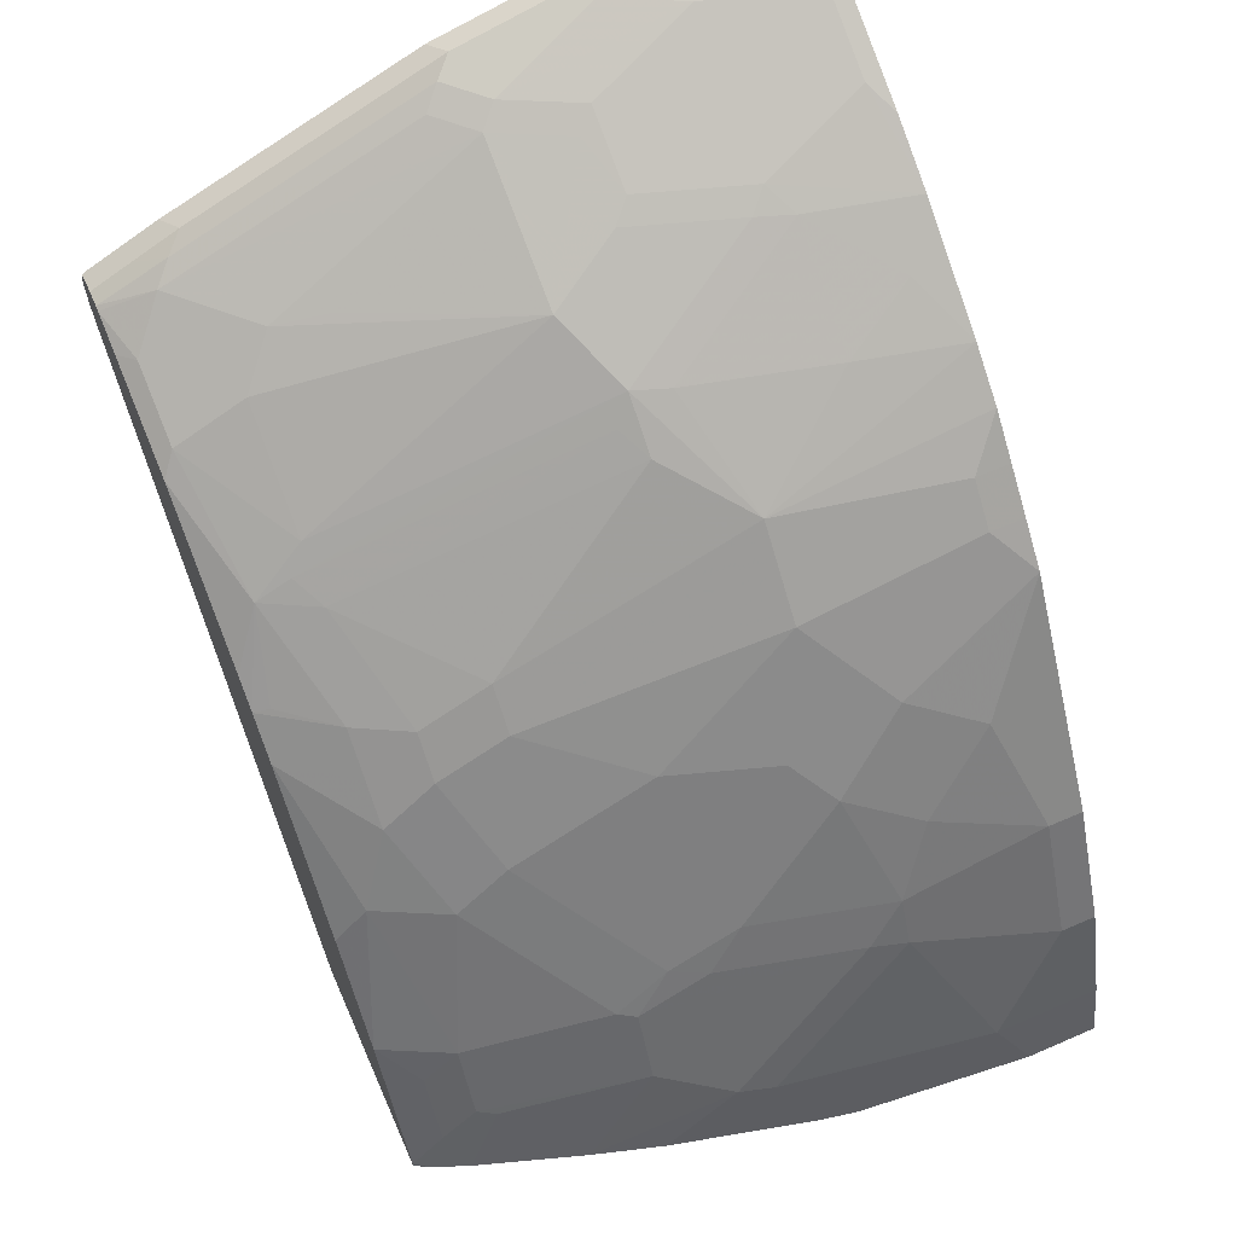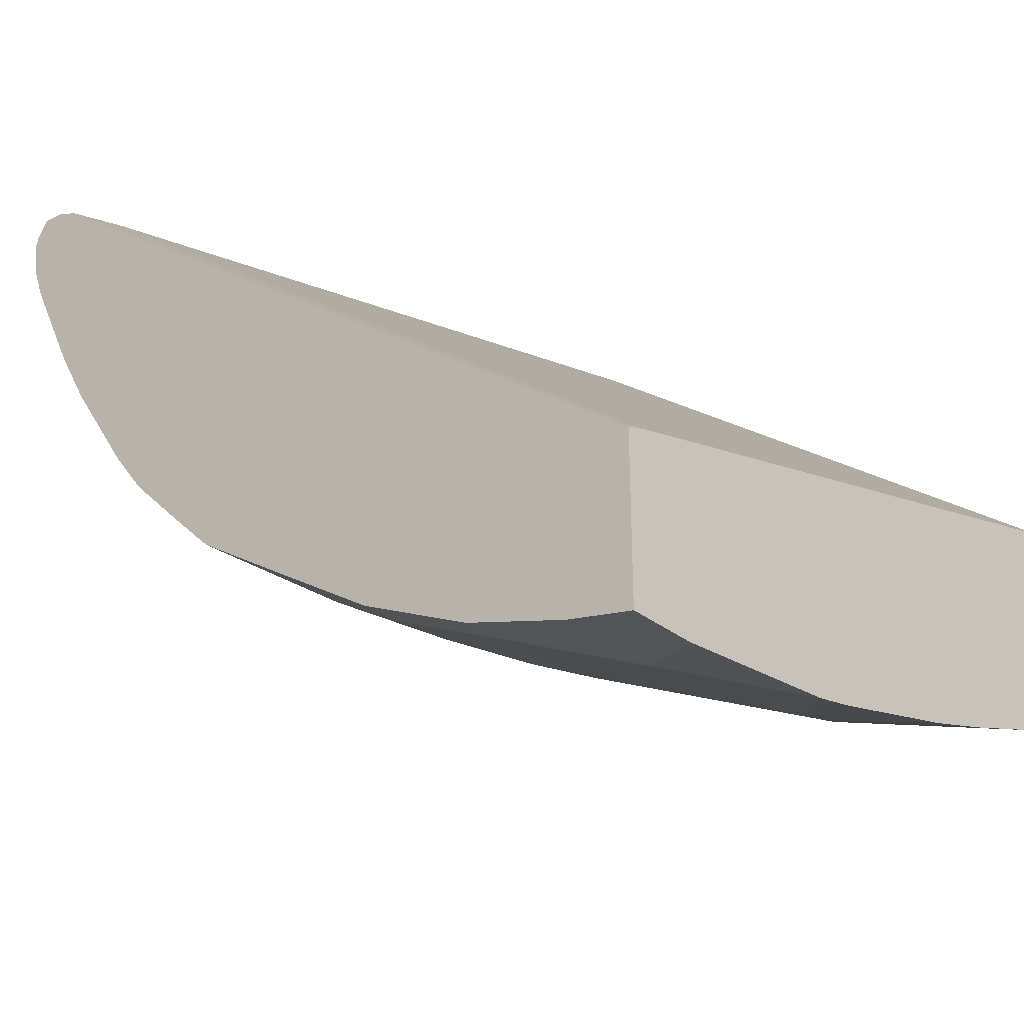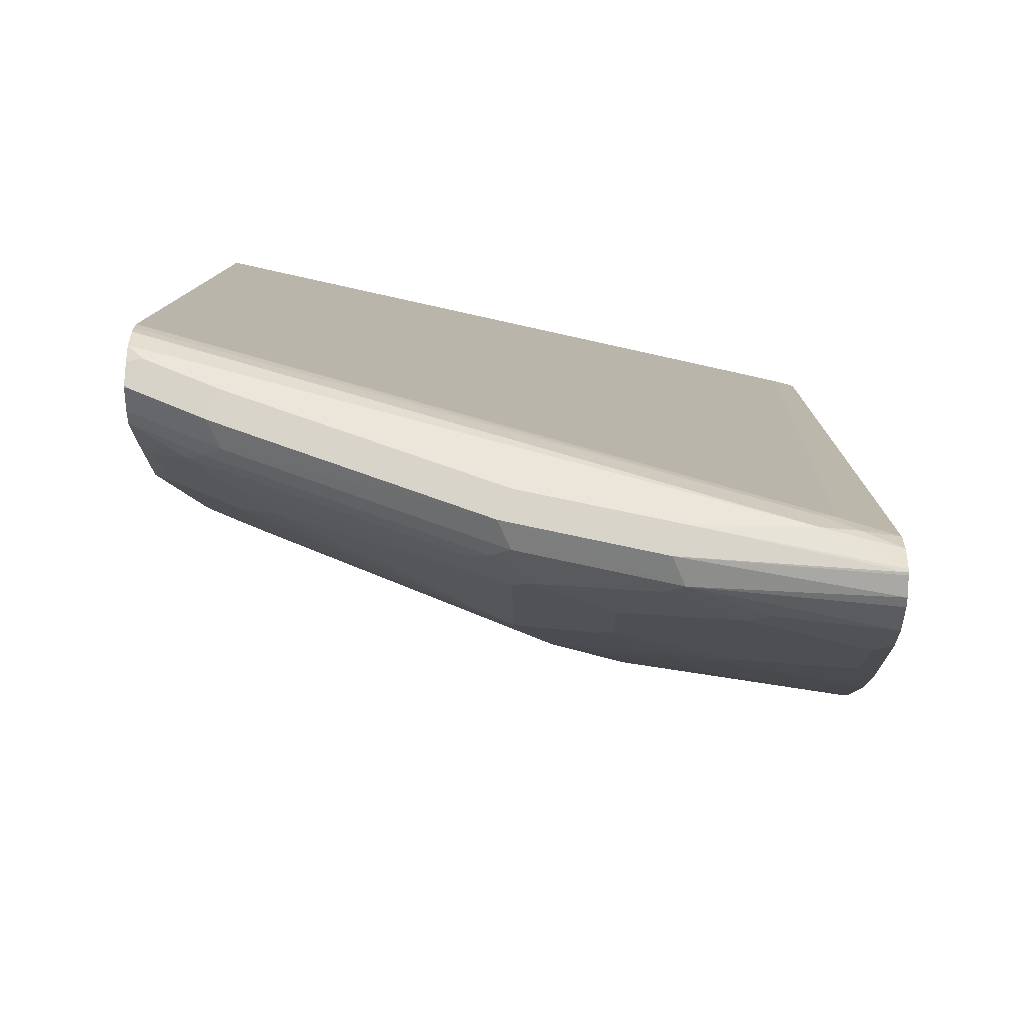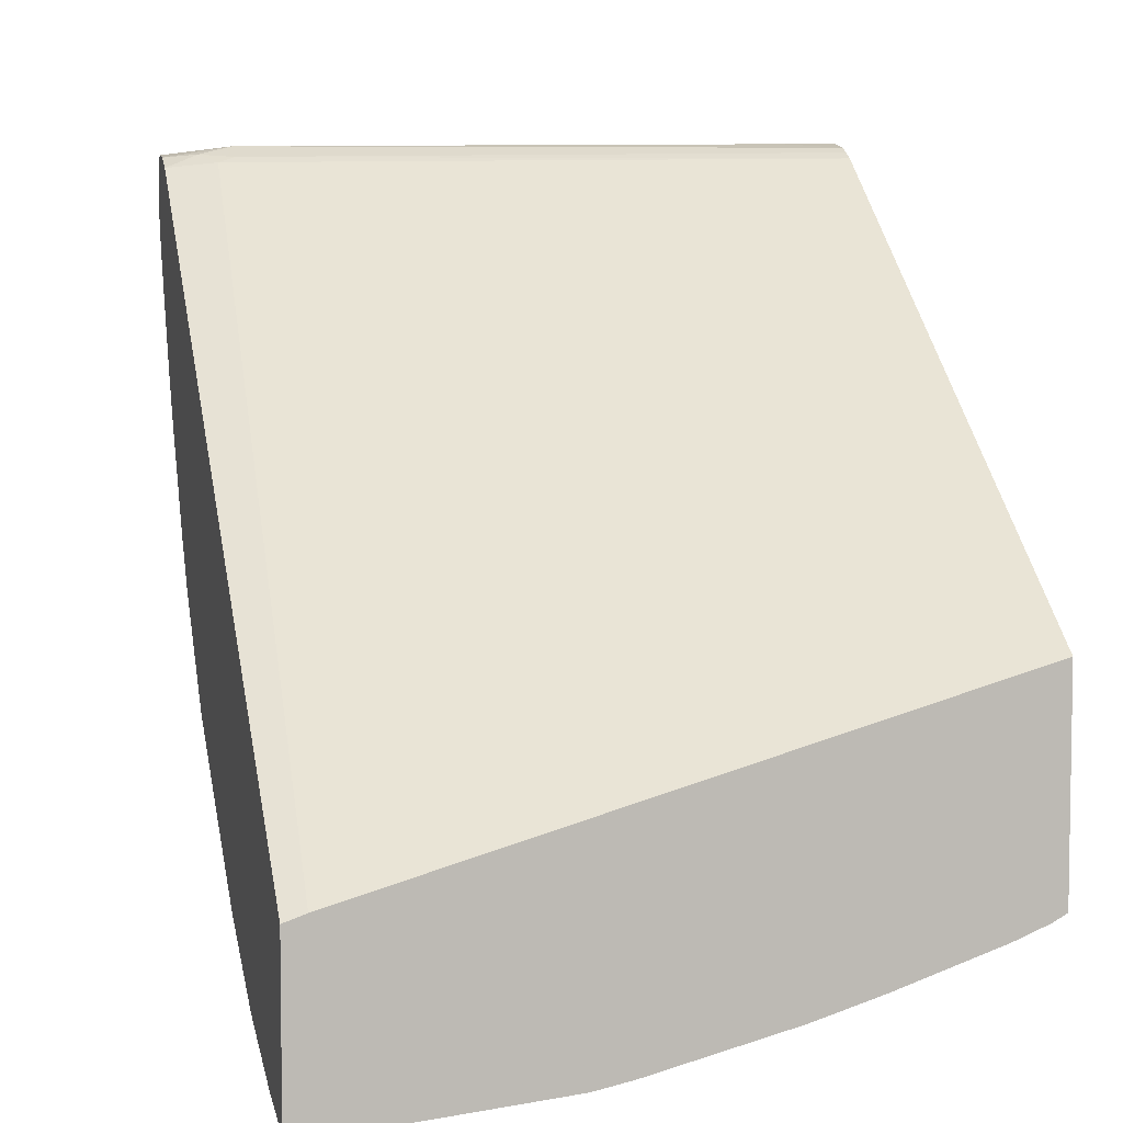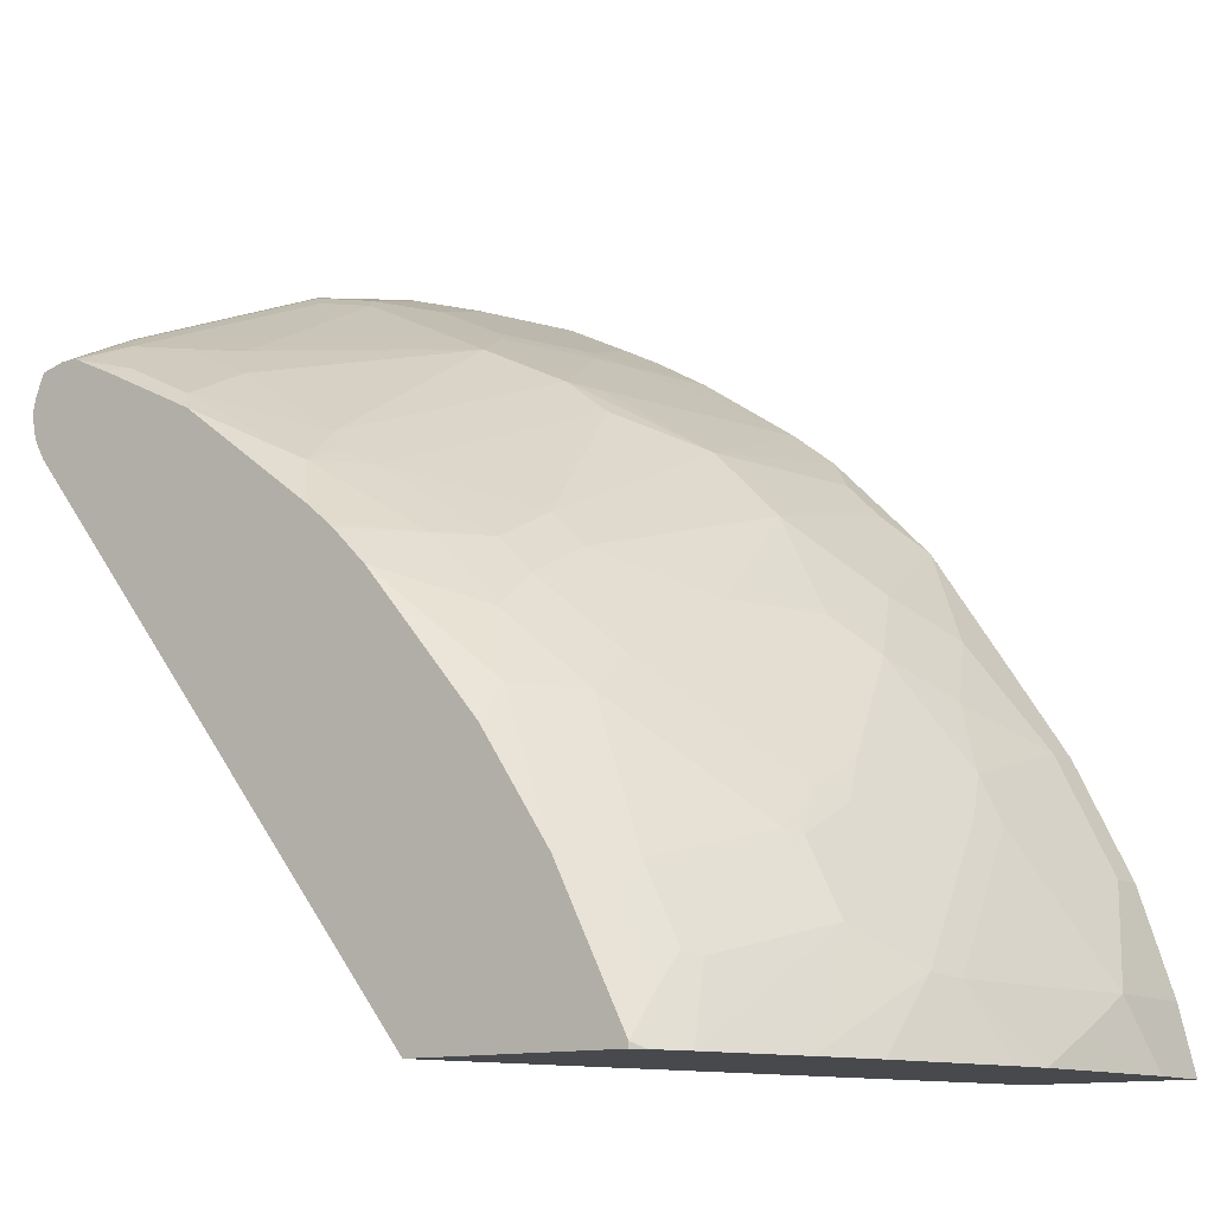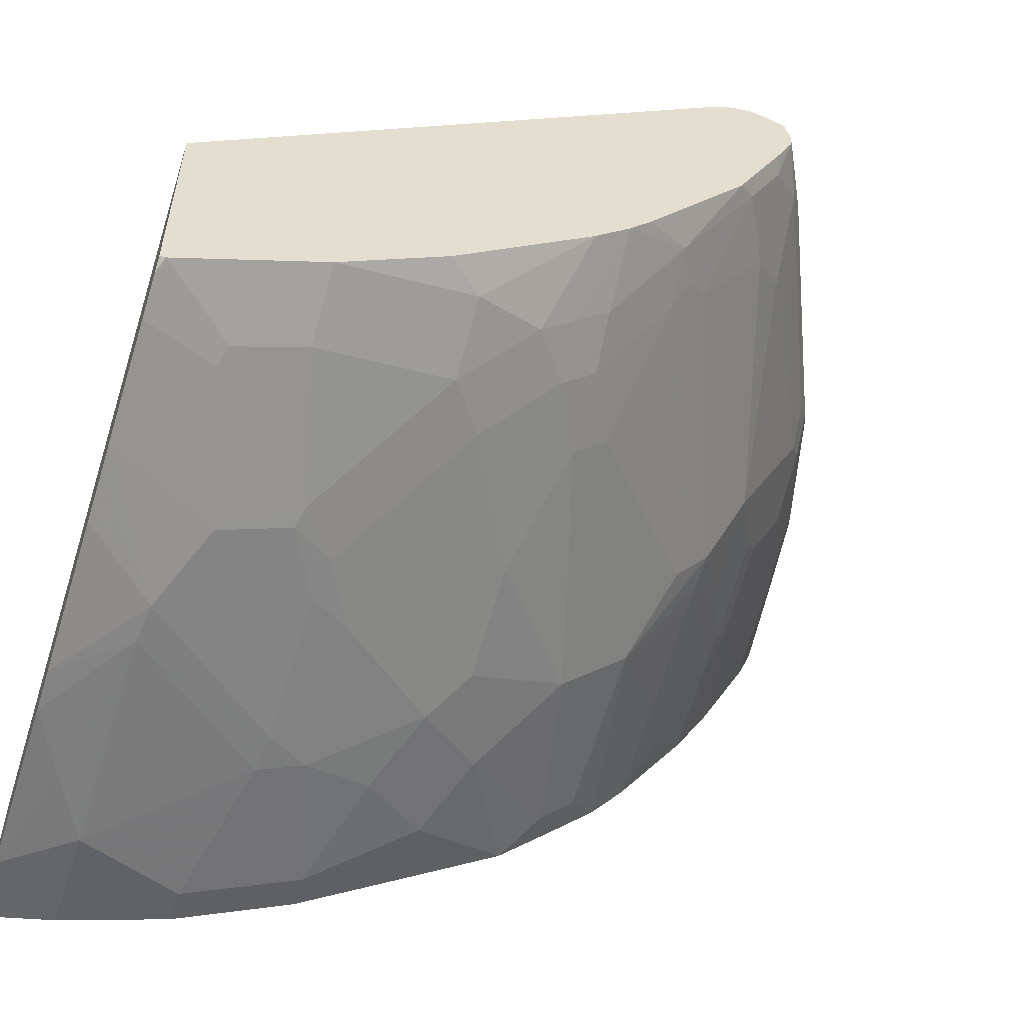
<metadata>
{"format":"obj","ext":"obj","renderer":"f3d","projection":"perspective","resolution":1024,"background":"white","views":[{"elev":63.0,"azim":-23.8,"up":"+Z"},{"elev":-30.9,"azim":131.7,"up":"+Y"},{"elev":48.5,"azim":1.4,"up":"+Y"},{"elev":5.6,"azim":165.9,"up":"+Y"},{"elev":-12.2,"azim":-53.7,"up":"+Z"},{"elev":-55.6,"azim":-107.8,"up":"+Y"}]}
</metadata>
<code>
v -0.1441 -0.1946 0.4543
v -0.2058 -0.1852 0.4733
v -0.2455 -0.1848 0.4543
v -0.1035 -0.1946 0.4543
v -0.1646 -0.1852 0.4938
v -0.2881 -0.1646 0.4938
v -0.2603 -0.1818 0.4543
v -0.1035 -0.09792 0.4543
v -0.1035 -0.1852 0.4938
v -0.1235 -0.1646 0.5556
v -0.2058 -0.144 0.5761
v -0.3086 -0.1594 0.4964
v -0.2683 -0.1802 0.4543
v -0.2264 -0.1389 0.5787
v -0.1161 -0.09358 0.4543
v -0.1035 0.254 0.8986
v -0.1035 -0.1646 0.5556
v -0.1235 -0.1303 0.6242
v -0.2058 -0.1303 0.6036
v -0.3498 -0.1389 0.517
v -0.3909 -0.1475 0.4543
v -0.3748 -0.1523 0.4543
v -0.3506 -0.1596 0.4543
v -0.2881 -0.1097 0.6036
v -0.3086 -0.1183 0.5787
v -0.3498 -0.1183 0.5581
v -0.4821 0.009601 0.4543
v -0.1338 0.2572 0.8899
v -0.1235 0.2623 0.9028
v -0.1035 0.2607 0.9119
v -0.1035 -0.1303 0.6242
v -0.1441 -0.08915 0.6859
v -0.1852 -0.1097 0.6447
v -0.2264 -0.08915 0.6653
v -0.4424 -0.1132 0.499
v -0.4321 -0.1183 0.4964
v -0.4527 -0.1269 0.4543
v -0.36 -0.1132 0.5607
v -0.3292 -0.1097 0.583
v -0.4821 -0.1138 0.4543
v -0.4821 0.2579 0.7682
v -0.1441 0.2606 0.8916
v -0.1441 0.2675 0.9053
v -0.1035 0.2627 0.9259
v -0.1035 -0.08915 0.6859
v -0.1035 -0.04794 0.7473
v -0.1852 -0.06856 0.7064
v -0.2469 -0.06856 0.6859
v -0.3498 -0.04798 0.6653
v -0.2264 -0.0274 0.7476
v -0.4424 -0.09258 0.5401
v -0.4629 -0.1132 0.4784
v -0.4732 -0.1183 0.4553
v -0.4696 -0.1201 0.4543
v -0.4012 -0.072 0.6019
v -0.3703 -0.06856 0.6242
v -0.4741 -0.1183 0.4543
v -0.4821 -0.1138 0.4575
v -0.4821 0.2616 0.7745
v -0.4821 0.2645 0.7804
v -0.2058 0.2675 0.9053
v -0.4527 0.2675 0.8024
v -0.1035 0.2621 0.9275
v -0.1035 -0.0274 0.7681
v -0.1235 -0.0274 0.7681
v -0.3086 -0.04798 0.6859
v -0.3703 -0.006819 0.7064
v -0.4115 -0.006819 0.6859
v -0.3909 -0.04798 0.6447
v -0.1235 -0.006819 0.7887
v -0.2264 0.01372 0.7887
v -0.4821 -0.07268 0.5398
v -0.4629 -0.09258 0.5196
v -0.4218 -0.05142 0.6224
v -0.4629 -0.03084 0.6224
v -0.4732 -0.1186 0.4543
v -0.4821 0.2675 0.7936
v -0.2881 0.2675 0.8847
v -0.2127 0.2606 0.919
v -0.1035 0.261 0.9285
v -0.1035 -0.006819 0.7887
v -0.3703 0.01372 0.727
v -0.4424 0.01033 0.6842
v -0.4424 -0.01026 0.6636
v -0.4115 0.01372 0.7064
v -0.1035 0.01394 0.8093
v -0.1035 0.0405 0.8299
v -0.1646 0.05484 0.8299
v -0.2469 0.07542 0.8299
v -0.2675 0.08229 0.8307
v -0.2675 0.05484 0.8093
v -0.4821 -0.03156 0.6015
v -0.4821 0.03724 0.6829
v -0.4821 0.2655 0.8024
v -0.4732 0.2675 0.8024
v -0.4321 0.2675 0.823
v -0.4389 0.2606 0.8367
v -0.2949 0.2606 0.8985
v -0.2058 0.2469 0.9259
v -0.1035 0.2522 0.9345
v -0.4321 0.07542 0.7476
v -0.4424 0.03091 0.7047
v -0.4821 0.05782 0.7035
v -0.4629 0.09256 0.7458
v -0.1235 0.07542 0.8504
v -0.1035 0.1024 0.8715
v -0.1646 0.1166 0.871
v -0.1852 0.1234 0.8719
v -0.2264 0.1029 0.8513
v -0.2778 0.07198 0.8179
v -0.2881 0.1234 0.8513
v -0.4321 0.1029 0.769
v -0.4424 0.09256 0.7562
v -0.4821 0.2608 0.8145
v -0.4801 0.2606 0.8162
v -0.4475 0.2572 0.8333
v -0.4321 0.2469 0.8436
v -0.2881 0.2469 0.9053
v -0.2161 0.2366 0.9208
v -0.1646 0.2263 0.9259
v -0.1035 0.2263 0.9334
v -0.1035 0.2469 0.9359
v -0.4732 0.05484 0.7064
v -0.4821 0.07343 0.7167
v -0.4732 0.1646 0.7896
v -0.4821 0.1557 0.7785
v -0.1035 0.1373 0.8916
v -0.1132 0.1543 0.9002
v -0.1749 0.1337 0.8796
v -0.2469 0.144 0.8719
v -0.2366 0.1543 0.8796
v -0.2469 0.1852 0.8925
v -0.2881 0.2057 0.8925
v -0.3806 0.1749 0.8385
v -0.4115 0.1852 0.8307
v -0.4321 0.1646 0.8102
v -0.4821 0.2598 0.8154
v -0.4821 0.2566 0.8162
v -0.4595 0.2469 0.8299
v -0.4424 0.2366 0.8385
v -0.2983 0.2366 0.9002
v -0.1749 0.216 0.9208
v -0.2778 0.216 0.9002
v -0.1132 0.1954 0.9208
v -0.1035 0.2051 0.9256
v -0.4732 0.2057 0.8102
v -0.4821 0.1734 0.7874
v -0.1035 0.1511 0.8986
v -0.1035 0.1639 0.905
v -0.2366 0.1954 0.9002
v -0.3086 0.2263 0.8925
v -0.4527 0.2263 0.8307
v -0.4321 0.2057 0.8307
v -0.4821 0.2469 0.8186
v -0.4821 0.238 0.8186
v -0.1035 0.1922 0.9192
v -0.4821 0.2352 0.8175
v -0.4821 0.2146 0.8079
f 85 101 104
f 88 107 89
f 87 106 105
f 87 105 88
f 85 104 102
f 88 105 107
f 83 93 84
f 83 102 103
f 83 85 102
f 82 91 101
f 82 101 85
f 89 107 108
f 79 98 99
f 79 100 80
f 83 103 93
f 89 108 109
f 97 115 116
f 90 110 91
f 79 99 100
f 99 142 120
f 99 119 142
f 98 117 118
f 98 118 99
f 97 117 98
f 97 116 117
f 89 109 90
f 95 97 96
f 95 114 115
f 94 114 95
f 91 110 101
f 90 113 110
f 90 112 113
f 90 111 112
f 90 109 111
f 95 115 97
f 78 98 79
f 63 79 80
f 78 96 97
f 64 70 65
f 64 81 70
f 99 120 121
f 61 79 63
f 61 78 79
f 60 77 62
f 57 76 58
f 67 71 82
f 55 69 74
f 53 76 54
f 53 58 76
f 52 72 58
f 52 73 72
f 52 58 53
f 51 75 72
f 51 74 75
f 55 56 69
f 78 97 98
f 67 82 85
f 68 83 84
f 77 94 95
f 75 93 92
f 75 84 93
f 74 84 75
f 72 75 92
f 71 91 82
f 71 90 91
f 67 85 68
f 71 89 90
f 71 87 88
f 71 86 87
f 70 86 71
f 70 81 86
f 68 85 83
f 68 74 69
f 68 84 74
f 71 88 89
f 99 121 122
f 111 135 136
f 99 118 119
f 133 141 151
f 133 143 141
f 132 143 133
f 132 150 143
f 131 150 132
f 131 142 150
f 129 142 131
f 129 144 142
f 129 131 130
f 128 144 129
f 128 149 144
f 128 148 149
f 127 148 128
f 126 146 147
f 125 146 126
f 133 151 152
f 133 152 153
f 133 153 135
f 133 135 134
f 51 55 74
f 146 158 147
f 146 157 158
f 146 152 157
f 144 156 145
f 144 149 156
f 142 143 150
f 125 136 146
f 140 151 141
f 140 155 152
f 139 155 140
f 139 154 155
f 138 154 139
f 136 152 146
f 136 153 152
f 135 153 136
f 140 152 151
f 120 145 121
f 120 144 145
f 120 142 144
f 108 130 111
f 107 129 108
f 152 155 157
f 106 128 129
f 106 127 128
f 105 106 107
f 104 126 124
f 108 111 109
f 104 125 126
f 104 113 112
f 103 104 124
f 103 123 104
f 102 123 103
f 102 104 123
f 101 110 113
f 101 113 104
f 104 112 125
f 99 122 100
f 108 129 130
f 111 131 132
f 119 143 142
f 119 141 143
f 118 141 119
f 117 141 118
f 117 140 141
f 117 139 140
f 116 139 117
f 111 130 131
f 115 139 116
f 115 137 138
f 114 137 115
f 112 136 125
f 111 136 112
f 111 134 135
f 111 133 134
f 111 132 133
f 115 138 139
f 51 72 73
f 106 129 107
f 50 71 67
f 10 31 18
f 10 17 31
f 8 15 16
f 6 14 12
f 6 11 14
f 6 13 7
f 6 12 13
f 5 11 6
f 5 10 11
f 5 17 10
f 5 9 17
f 4 17 9
f 4 31 17
f 4 45 31
f 4 46 45
f 10 18 19
f 10 19 11
f 11 19 14
f 12 20 21
f 18 33 19
f 18 32 33
f 18 45 32
f 18 31 45
f 16 29 30
f 16 28 29
f 15 28 16
f 4 64 46
f 15 27 28
f 14 25 26
f 14 24 25
f 14 19 24
f 12 14 20
f 12 23 13
f 12 22 23
f 12 21 22
f 14 26 20
f 4 81 64
f 4 86 81
f 4 87 86
f 1 8 4
f 1 15 8
f 1 27 15
f 1 40 27
f 1 57 40
f 1 76 57
f 1 54 76
f 1 4 9
f 1 37 54
f 1 22 21
f 1 23 22
f 1 13 23
f 1 7 13
f 1 3 7
f 1 2 3
f 50 67 66
f 1 21 37
f 19 33 34
f 1 9 5
f 2 5 6
f 4 106 87
f 4 127 106
f 4 148 127
f 4 149 148
f 4 156 149
f 4 145 156
f 4 121 145
f 1 5 2
f 4 122 121
f 4 80 100
f 4 63 80
f 4 30 44
f 4 16 30
f 4 8 16
f 3 6 7
f 2 6 3
f 4 100 122
f 19 34 24
f 4 44 63
f 20 36 37
f 42 59 60
f 41 59 42
f 40 57 58
f 39 56 55
f 38 55 51
f 38 39 55
f 37 53 54
f 37 52 53
f 36 52 37
f 35 52 36
f 35 73 52
f 35 51 73
f 35 38 51
f 34 50 48
f 34 47 50
f 42 60 43
f 43 61 44
f 43 60 62
f 43 62 77
f 50 70 71
f 20 35 36
f 50 65 70
f 49 69 56
f 49 68 69
f 49 67 68
f 49 66 67
f 34 56 39
f 48 50 66
f 47 65 50
f 46 65 47
f 46 64 65
f 44 61 63
f 43 78 61
f 43 95 96
f 43 77 95
f 48 66 49
f 34 49 56
f 43 96 78
f 32 47 34
f 27 147 158
f 27 126 147
f 27 124 126
f 27 103 124
f 27 93 103
f 27 92 93
f 27 72 92
f 27 158 157
f 27 40 58
f 25 39 26
f 24 34 39
f 24 39 25
f 20 38 35
f 20 37 21
f 34 48 49
f 20 26 38
f 26 39 38
f 27 157 155
f 27 58 72
f 27 154 138
f 32 45 46
f 32 46 47
f 32 34 33
f 27 155 154
f 30 43 44
f 29 43 30
f 29 42 43
f 28 41 42
f 27 41 28
f 28 42 29
f 27 59 41
f 27 60 59
f 27 138 137
f 27 77 60
f 27 94 77
f 27 137 114
f 27 114 94

</code>
